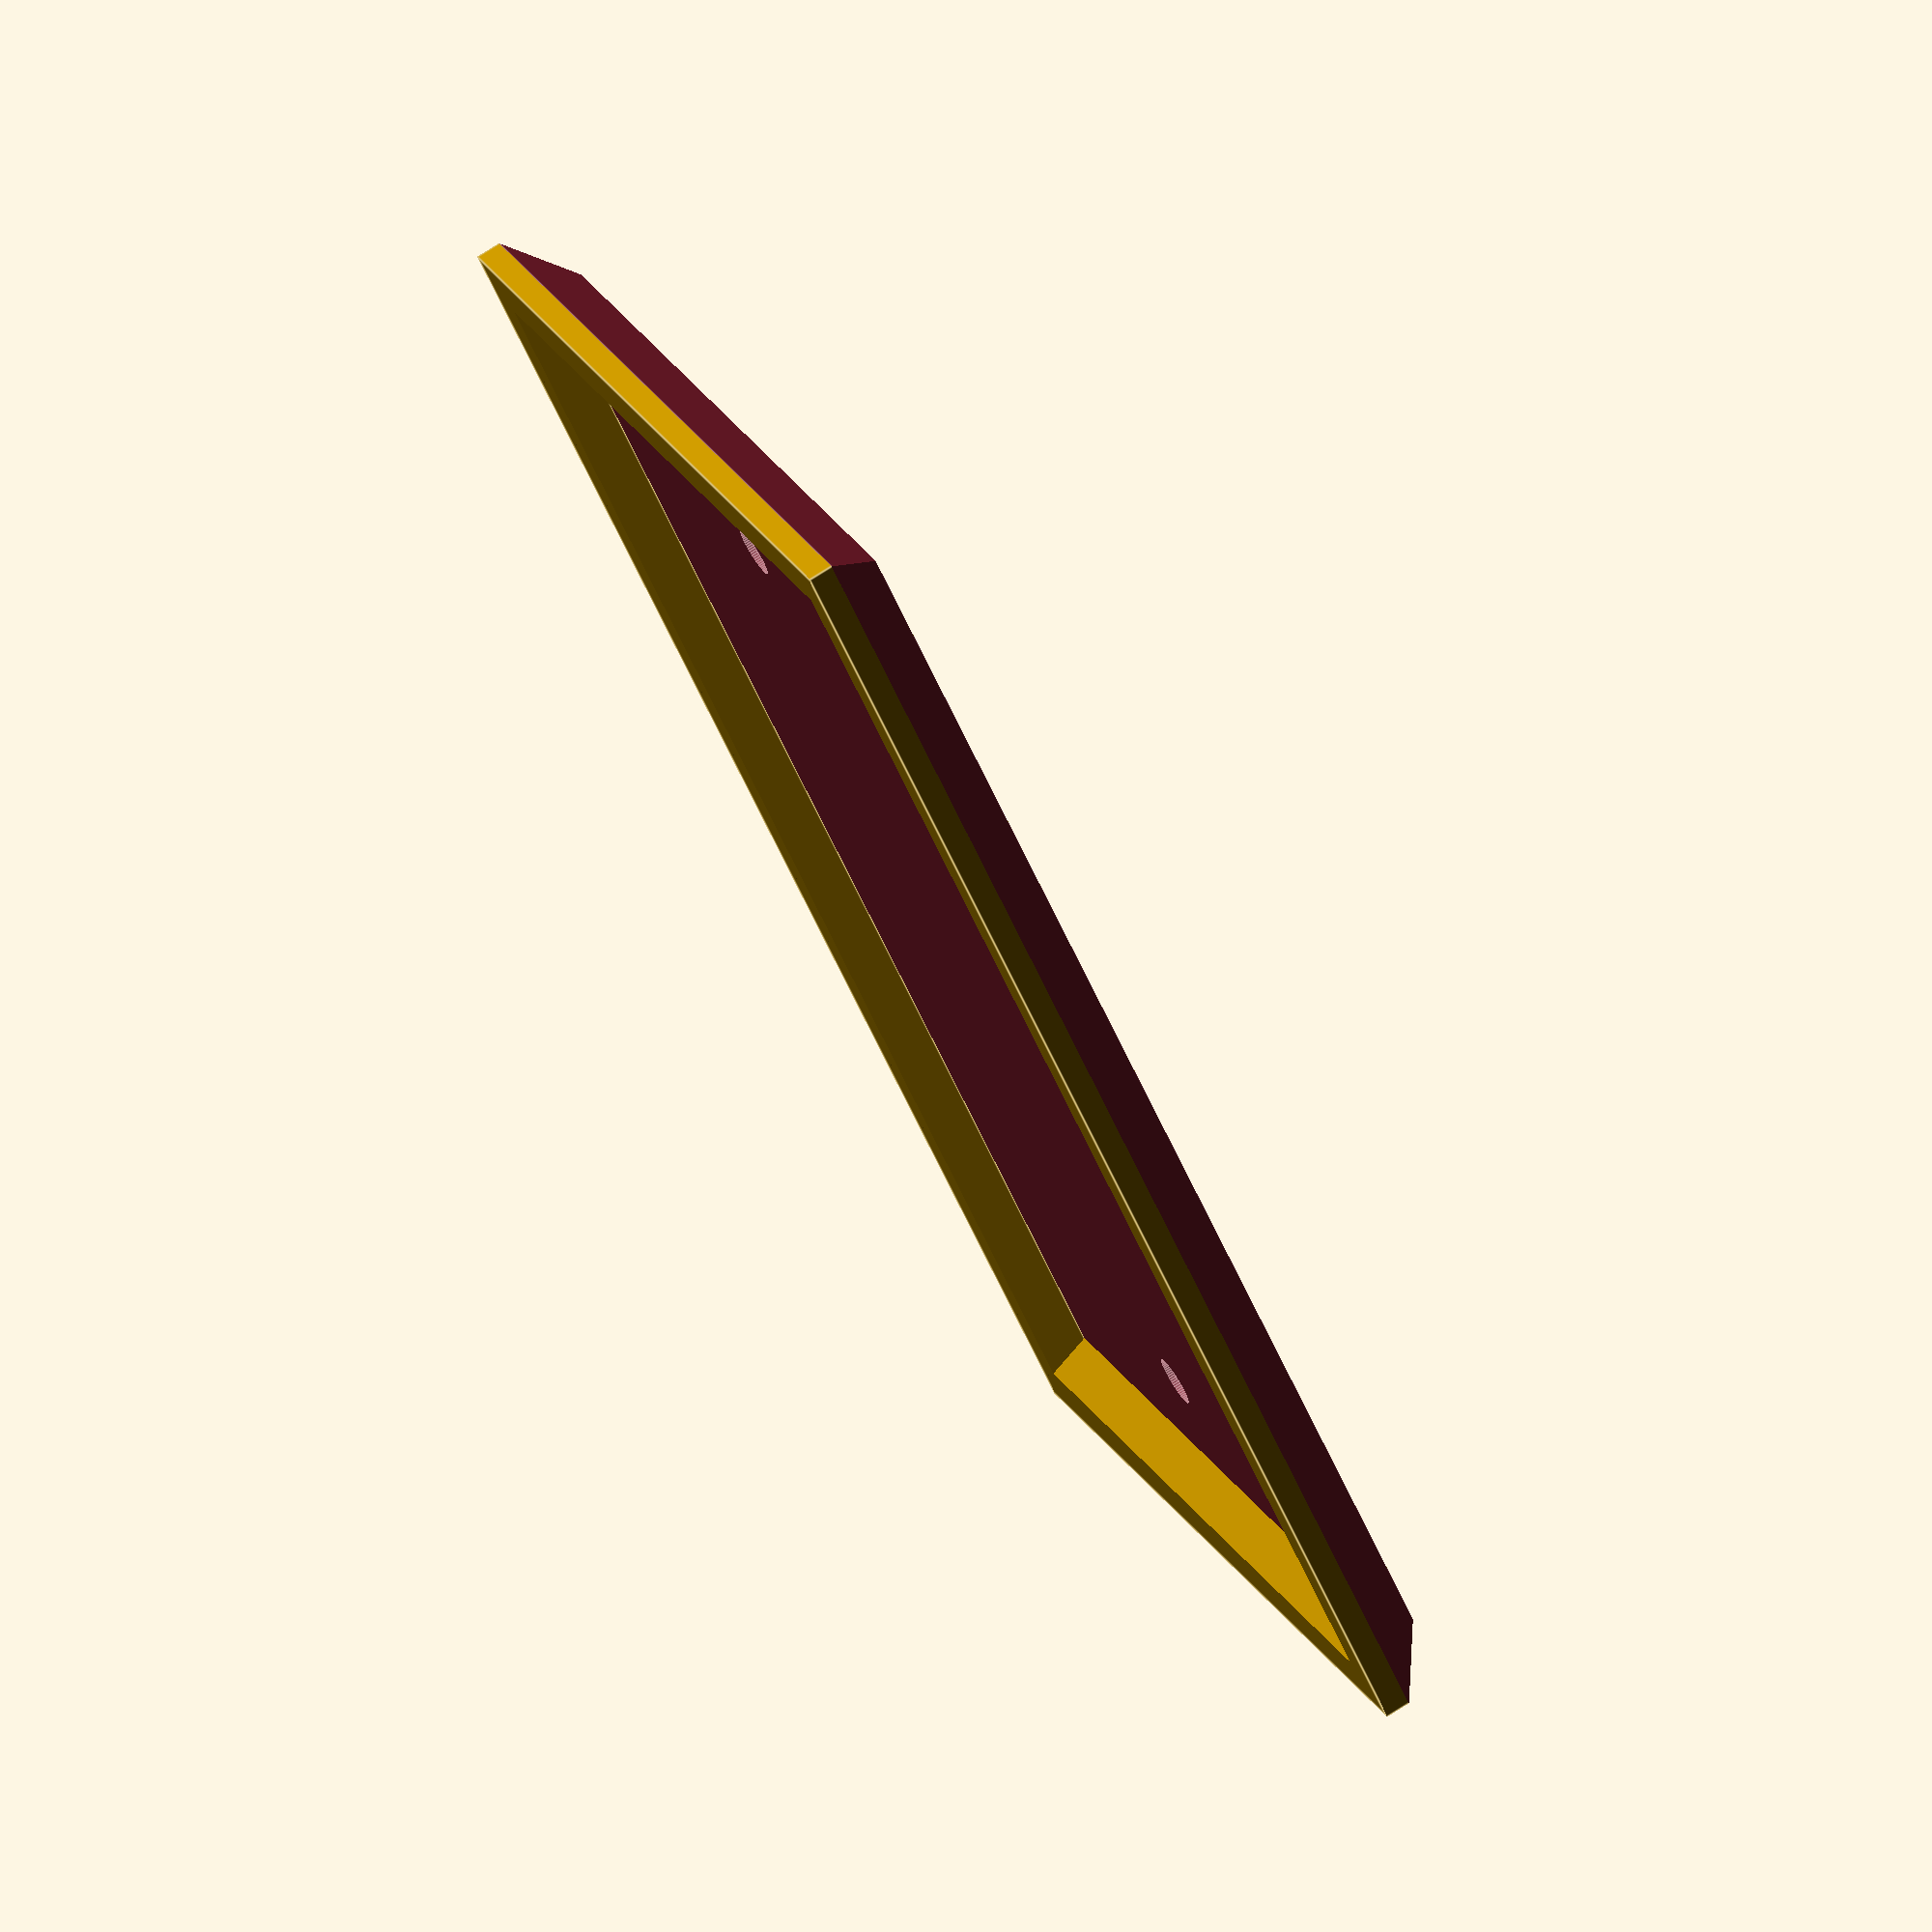
<openscad>
/*
	WALLY - Wall Plate Customizer
	created by TheNewHobbyist, 2013 (http://thenewhobbyist.com)
	modified by Mercury Thirteen (Mercury0x0d), 2022 (http://MercuryCoding.com)

	Most of the connectors used with this thing are panel mount connectors from www.DataPro.net I can't vouch for their quality but they did have easy to find dimensions for their products so I used them.

	Note: "None" and "Blank" should not be considered equal. if "None" is selected for one of the three holes on a plate, the other selected holes will be centered on that plate. If "Blank" is selected that plug location will remain blank but the other selected holes will NOT move into a centered position.



	Change Log:

	v1.7.1 - Mercury0x0d - 9/15/2022 - Developed in OpenSCAD 2021.01
	Fixed:
		- Eliminated "gang based" X axis positioning. Turns out, if you use negative numbers to signify a special positioning mode, you can no longer use negative numbers when you actually need negative numbers. Funny thing, that.


	v1.7 - Mercury0x0d - 8/24/2022 - Developed in OpenSCAD 2021.01
	Added:
		- Completely rewrote the jack layout engine:
			- Mixed Plate layouts can now handle up to three rows of jacks
			- Pitch between rows of jacks is now selectable on a per-gang basis
		- Created jack "A/V - Banana Plug"  based on jack "A/V - Banana Plug With Border"
		- Height values to the Plate Size dropdown menu
		- Improvements from "ReModded_WALLY_Plate_Customizer" (https://www.thingiverse.com/thing:4493144) by RobBotic:
			- Imported modules for creating keystone jacks / solids resulting in a better fit and an improved code footprint
			- Imported jack "A/V - Banana Plug With Border"
		- New Full Plate types from "Customizable Switch or Outlet Wall Plate" (https://www.thingiverse.com/thing:3840723) by pete2585:
			- Power - Outlet - Despard Single
			- Power - Outlet - Despard Double
			- Power - Outlet - Despard Triple
			- Lighting - Pushbutton Pair
			- Lighting - Rotary Dimmer / Fan Control

	Changed:
		- Modularized duplex outlet hole creation to further improve code footprint
		- Removed version number from header comment since the Change Log here effectively communicates that information now.
		- Separated menu items out to individual menus according to whether they are a "Full Plate" or "Mixed Plate" option.
		- Split creation of solids out from PlateDoHoles() and into PlateDoSolids() to allow for more efficient code
		- Label handling is no longer tied to each individual jack; you can now place as many Labels as you like, anywhere on the plate, each with its own settings for font, size, angle and cut depth!
		- Variable names have been altered for greater code readability.

	Fixed:
		- All cubes comprising SolidKeystone now render correctly (one was missing previously)
		- Cylinder Quality now defaults to 64 (half) instead of 128 (maximum)
		- Labels are now the last step of plate creation to ensure that solids do not interfere with the text cutouts
		- Trimmed some unused variables


	v1.6 - Mercury0x0d - 8/17/2022
	- Added an adjustable value for cylinder quality
	- Added an adjustable value for Label size
	- Adjusted location of bottom text labels to fix a bug where Label spacing did not match across top and bottom positions
	- Adjusted Z-height of main cube used in building keystone solids to fix a bug where text labels on upper keystone jacks would be obscured by the solid protruding through the text cutout
	- Grouped options into tabs for greater ease of use
	- Removed dualsidetoggle reference as it appears nowhere else in the code and is functionally the same as a duplex outlet
	- Sorted cutout names in Customizer lists to make more logical sense and make for easier navigation


	v1.5 - Mercury0x0d - 8/16/2022
	- Added Neutrik Cutouts (https://www.datapro.net/drawings/cutouts/neutrik_cutout.pdf) per HacksolotFilms's suggestion


	v1.4 - Mercury0x0d - 8/13/2022 - The "I've never used OpenSCAD in my life until yesterday" edition! :D
	- Added Keystone Jack - Dual to allow a pair of keystone jacks side-by-side.
	- Fixed a bug where the first plate spot did not build unless one of the "full plate" options are used
	- Fixed: "Liberation Mono:Bol" -> "Liberation Mono:Bold"
	- Improved layout of code... to me, at least. :)


	v1.3 - TheNewHobbyist
	ADDED: 3 new sizes for plate export: Standard, Junior-Jumbo, and Jumbo.


	v1.2 - TheNewHobbyist
	ADDED: Long Toggle Switch for laird


	v1.1 - TheNewHobbyist
	UPDATED: Screw hole locations for designer and toggle plate types.
	UPDATED: Hole size for designer plate type.
	UPDATED: Outlet hole spacing

*/

  //////////////////////////
 // Customizer Settings: //
//////////////////////////

/* [Plate Specifications] */
// How many gangs will this plate have?
Plate_Width = 1;								// [1:5]

// Overall plate size
Plate_Size = 0;									// [0:Standard - 4.5 inch / 114.3 mm height, 1:Junior-Jumbo - 4.875 inch / 123.825 mm height, 2:Jumbo - 5.25 inch / 133.35 mm height]

// Set smoothness of curves and holes.
Cylinder_Quality = 64;							// [16:128]





/* [Gang 1 Settings] */
// Full plate selection; overrides any other selections for this gang
Gang_1_Full_Plate = "none";						// ["none": None, "button": Lighting - Pushbutton Pair, "rocker": Lighting - Rocker / Paddle / Leviton 'Decora', "rotary": Lighting - Rotary Dimmer / Fan Control, "toggle": Lighting - Toggle Switch, "long_toggle": Lighting - Toggle Switch - Long, "NEMA-L5-30P": Power - NEMA L5-30P, "outletDespardSingle": Power - Outlet - Despard Single, "outletDespardDouble": Power - Outlet - Despard Double, "outletDespardTriple": Power - Outlet - Despard Triple, "outletDuplex": Power - Outlet - Duplex]

// Fine-tune row padding
Gang_1_Row_Pitch_Adjust = 0;					// [-4:16]

// Row 1 type (if not using a Full Plate option)
Gang_1_Row_1 = "none";							// ["none": None, "blank": Blank Port, "bananaJackSet": A/V - Banana Jack Set, "bananaJackSetWithBorder": A/V - Banana Jack Set With Border, "displayport": A/V - Displayport, "dvi": A/V - DVI-I Port, "hdmi": A/V - HDMI Port, "neutrik": A/V - Neutrik Cutout, "svideo": A/V - S-Video Port, "stereo": A/V - Stereo Headphone Jack, "vga": A/V - VGA Port, "cat5e": Data - Cat 5e / Cat 6 Port, "db09": Data - DB-09 Port, "f-type": Data - F-Type/Coaxial Port, "firewire": Data - Firewire IEEE 1394 Port, "keystone1": Data - Keystone Jack, "keystone2": Data - Keystone Jack - Dual, "ps2": Data - PS2 Port, "usb-a": Data - USB-A Port, "usb-b": Data - USB-B Port]

// Row 2 type (if not using a Full Plate option)
Gang_1_Row_2 = "none";							// ["none": None, "blank": Blank Port, "bananaJackSet": A/V - Banana Jack Set, "bananaJackSetWithBorder": A/V - Banana Jack Set With Border, "displayport": A/V - Displayport, "dvi": A/V - DVI-I Port, "hdmi": A/V - HDMI Port, "neutrik": A/V - Neutrik Cutout, "svideo": A/V - S-Video Port, "stereo": A/V - Stereo Headphone Jack, "vga": A/V - VGA Port, "cat5e": Data - Cat 5e / Cat 6 Port, "db09": Data - DB-09 Port, "f-type": Data - F-Type/Coaxial Port, "firewire": Data - Firewire IEEE 1394 Port, "keystone1": Data - Keystone Jack, "keystone2": Data - Keystone Jack - Dual, "ps2": Data - PS2 Port, "usb-a": Data - USB-A Port, "usb-b": Data - USB-B Port]

// Row 3 type (if not using a Full Plate option)
Gang_1_Row_3 = "none";							// ["none": None, "blank": Blank Port, "bananaJackSet": A/V - Banana Jack Set, "bananaJackSetWithBorder": A/V - Banana Jack Set With Border, "displayport": A/V - Displayport, "dvi": A/V - DVI-I Port, "hdmi": A/V - HDMI Port, "neutrik": A/V - Neutrik Cutout, "svideo": A/V - S-Video Port, "stereo": A/V - Stereo Headphone Jack, "vga": A/V - VGA Port, "cat5e": Data - Cat 5e / Cat 6 Port, "db09": Data - DB-09 Port, "f-type": Data - F-Type/Coaxial Port, "firewire": Data - Firewire IEEE 1394 Port, "keystone1": Data - Keystone Jack, "keystone2": Data - Keystone Jack - Dual, "ps2": Data - PS2 Port, "usb-a": Data - USB-A Port, "usb-b": Data - USB-B Port]





/* [Gang 2 Settings] */
Gang_2_Full_Plate = "none";						// ["none": None, "button": Lighting - Pushbutton Pair, "rocker": Lighting - Rocker / Paddle / Leviton 'Decora', "rotary": Lighting - Rotary Dimmer / Fan Control, "toggle": Lighting - Toggle Switch, "long_toggle": Lighting - Toggle Switch - Long, "NEMA-L5-30P": Power - NEMA L5-30P, "outletDespardSingle": Power - Outlet - Despard Single, "outletDespardDouble": Power - Outlet - Despard Double, "outletDespardTriple": Power - Outlet - Despard Triple, "outletDuplex": Power - Outlet - Duplex]

// Fine-tune row padding
Gang_2_Row_Pitch_Adjust = 0;					// [-4:16]

// Row 1 type (if not using a Full Plate option)
Gang_2_Row_1 = "none";							// ["none": None, "blank": Blank Port, "bananaJackSet": A/V - Banana Jack Set, "bananaJackSetWithBorder": A/V - Banana Jack Set With Border, "displayport": A/V - Displayport, "dvi": A/V - DVI-I Port, "hdmi": A/V - HDMI Port, "neutrik": A/V - Neutrik Cutout, "svideo": A/V - S-Video Port, "stereo": A/V - Stereo Headphone Jack, "vga": A/V - VGA Port, "cat5e": Data - Cat 5e / Cat 6 Port, "db09": Data - DB-09 Port, "f-type": Data - F-Type/Coaxial Port, "firewire": Data - Firewire IEEE 1394 Port, "keystone1": Data - Keystone Jack, "keystone2": Data - Keystone Jack - Dual, "ps2": Data - PS2 Port, "usb-a": Data - USB-A Port, "usb-b": Data - USB-B Port]

// Row 2 type (if not using a Full Plate option)
Gang_2_Row_2 = "none";							// ["none": None, "blank": Blank Port, "bananaJackSet": A/V - Banana Jack Set, "bananaJackSetWithBorder": A/V - Banana Jack Set With Border, "displayport": A/V - Displayport, "dvi": A/V - DVI-I Port, "hdmi": A/V - HDMI Port, "neutrik": A/V - Neutrik Cutout, "svideo": A/V - S-Video Port, "stereo": A/V - Stereo Headphone Jack, "vga": A/V - VGA Port, "cat5e": Data - Cat 5e / Cat 6 Port, "db09": Data - DB-09 Port, "f-type": Data - F-Type/Coaxial Port, "firewire": Data - Firewire IEEE 1394 Port, "keystone1": Data - Keystone Jack, "keystone2": Data - Keystone Jack - Dual, "ps2": Data - PS2 Port, "usb-a": Data - USB-A Port, "usb-b": Data - USB-B Port]

// Row 3 type (if not using a Full Plate option)
Gang_2_Row_3 = "none";							// ["none": None, "blank": Blank Port, "bananaJackSet": A/V - Banana Jack Set, "bananaJackSetWithBorder": A/V - Banana Jack Set With Border, "displayport": A/V - Displayport, "dvi": A/V - DVI-I Port, "hdmi": A/V - HDMI Port, "neutrik": A/V - Neutrik Cutout, "svideo": A/V - S-Video Port, "stereo": A/V - Stereo Headphone Jack, "vga": A/V - VGA Port, "cat5e": Data - Cat 5e / Cat 6 Port, "db09": Data - DB-09 Port, "f-type": Data - F-Type/Coaxial Port, "firewire": Data - Firewire IEEE 1394 Port, "keystone1": Data - Keystone Jack, "keystone2": Data - Keystone Jack - Dual, "ps2": Data - PS2 Port, "usb-a": Data - USB-A Port, "usb-b": Data - USB-B Port]





/* [Gang 3 Settings] */
Gang_3_Full_Plate = "none";						// ["none": None, "button": Lighting - Pushbutton Pair, "rocker": Lighting - Rocker / Paddle / Leviton 'Decora', "rotary": Lighting - Rotary Dimmer / Fan Control, "toggle": Lighting - Toggle Switch, "long_toggle": Lighting - Toggle Switch - Long, "NEMA-L5-30P": Power - NEMA L5-30P, "outletDespardSingle": Power - Outlet - Despard Single, "outletDespardDouble": Power - Outlet - Despard Double, "outletDespardTriple": Power - Outlet - Despard Triple, "outletDuplex": Power - Outlet - Duplex]

// Fine-tune row padding
Gang_3_Row_Pitch_Adjust = 0;					// [-4:16]

// Row 1 type (if not using a Full Plate option)
Gang_3_Row_1 = "none";							// ["none": None, "blank": Blank Port, "bananaJackSet": A/V - Banana Jack Set, "bananaJackSetWithBorder": A/V - Banana Jack Set With Border, "displayport": A/V - Displayport, "dvi": A/V - DVI-I Port, "hdmi": A/V - HDMI Port, "neutrik": A/V - Neutrik Cutout, "svideo": A/V - S-Video Port, "stereo": A/V - Stereo Headphone Jack, "vga": A/V - VGA Port, "cat5e": Data - Cat 5e / Cat 6 Port, "db09": Data - DB-09 Port, "f-type": Data - F-Type/Coaxial Port, "firewire": Data - Firewire IEEE 1394 Port, "keystone1": Data - Keystone Jack, "keystone2": Data - Keystone Jack - Dual, "ps2": Data - PS2 Port, "usb-a": Data - USB-A Port, "usb-b": Data - USB-B Port]

// Row 2 type (if not using a Full Plate option)
Gang_3_Row_2 = "none";							// ["none": None, "blank": Blank Port, "bananaJackSet": A/V - Banana Jack Set, "bananaJackSetWithBorder": A/V - Banana Jack Set With Border, "displayport": A/V - Displayport, "dvi": A/V - DVI-I Port, "hdmi": A/V - HDMI Port, "neutrik": A/V - Neutrik Cutout, "svideo": A/V - S-Video Port, "stereo": A/V - Stereo Headphone Jack, "vga": A/V - VGA Port, "cat5e": Data - Cat 5e / Cat 6 Port, "db09": Data - DB-09 Port, "f-type": Data - F-Type/Coaxial Port, "firewire": Data - Firewire IEEE 1394 Port, "keystone1": Data - Keystone Jack, "keystone2": Data - Keystone Jack - Dual, "ps2": Data - PS2 Port, "usb-a": Data - USB-A Port, "usb-b": Data - USB-B Port]

// Row 3 type (if not using a Full Plate option)
Gang_3_Row_3 = "none";							// ["none": None, "blank": Blank Port, "bananaJackSet": A/V - Banana Jack Set, "bananaJackSetWithBorder": A/V - Banana Jack Set With Border, "displayport": A/V - Displayport, "dvi": A/V - DVI-I Port, "hdmi": A/V - HDMI Port, "neutrik": A/V - Neutrik Cutout, "svideo": A/V - S-Video Port, "stereo": A/V - Stereo Headphone Jack, "vga": A/V - VGA Port, "cat5e": Data - Cat 5e / Cat 6 Port, "db09": Data - DB-09 Port, "f-type": Data - F-Type/Coaxial Port, "firewire": Data - Firewire IEEE 1394 Port, "keystone1": Data - Keystone Jack, "keystone2": Data - Keystone Jack - Dual, "ps2": Data - PS2 Port, "usb-a": Data - USB-A Port, "usb-b": Data - USB-B Port]





/* [Gang 4 Settings] */
Gang_4_Full_Plate = "none";						// ["none": None, "button": Lighting - Pushbutton Pair, "rocker": Lighting - Rocker / Paddle / Leviton 'Decora', "rotary": Lighting - Rotary Dimmer / Fan Control, "toggle": Lighting - Toggle Switch, "long_toggle": Lighting - Toggle Switch - Long, "NEMA-L5-30P": Power - NEMA L5-30P, "outletDespardSingle": Power - Outlet - Despard Single, "outletDespardDouble": Power - Outlet - Despard Double, "outletDespardTriple": Power - Outlet - Despard Triple, "outletDuplex": Power - Outlet - Duplex]

// Fine-tune row padding
Gang_4_Row_Pitch_Adjust = 0;					// [-4:16]

// Row 1 type (if not using a Full Plate option)
Gang_4_Row_1 = "none";							// ["none": None, "blank": Blank Port, "bananaJackSet": A/V - Banana Jack Set, "bananaJackSetWithBorder": A/V - Banana Jack Set With Border, "displayport": A/V - Displayport, "dvi": A/V - DVI-I Port, "hdmi": A/V - HDMI Port, "neutrik": A/V - Neutrik Cutout, "svideo": A/V - S-Video Port, "stereo": A/V - Stereo Headphone Jack, "vga": A/V - VGA Port, "cat5e": Data - Cat 5e / Cat 6 Port, "db09": Data - DB-09 Port, "f-type": Data - F-Type/Coaxial Port, "firewire": Data - Firewire IEEE 1394 Port, "keystone1": Data - Keystone Jack, "keystone2": Data - Keystone Jack - Dual, "ps2": Data - PS2 Port, "usb-a": Data - USB-A Port, "usb-b": Data - USB-B Port]

// Row 2 type (if not using a Full Plate option)
Gang_4_Row_2 = "none";							// ["none": None, "blank": Blank Port, "bananaJackSet": A/V - Banana Jack Set, "bananaJackSetWithBorder": A/V - Banana Jack Set With Border, "displayport": A/V - Displayport, "dvi": A/V - DVI-I Port, "hdmi": A/V - HDMI Port, "neutrik": A/V - Neutrik Cutout, "svideo": A/V - S-Video Port, "stereo": A/V - Stereo Headphone Jack, "vga": A/V - VGA Port, "cat5e": Data - Cat 5e / Cat 6 Port, "db09": Data - DB-09 Port, "f-type": Data - F-Type/Coaxial Port, "firewire": Data - Firewire IEEE 1394 Port, "keystone1": Data - Keystone Jack, "keystone2": Data - Keystone Jack - Dual, "ps2": Data - PS2 Port, "usb-a": Data - USB-A Port, "usb-b": Data - USB-B Port]

// Row 3 type (if not using a Full Plate option)
Gang_4_Row_3 = "none";							// ["none": None, "blank": Blank Port, "bananaJackSet": A/V - Banana Jack Set, "bananaJackSetWithBorder": A/V - Banana Jack Set With Border, "displayport": A/V - Displayport, "dvi": A/V - DVI-I Port, "hdmi": A/V - HDMI Port, "neutrik": A/V - Neutrik Cutout, "svideo": A/V - S-Video Port, "stereo": A/V - Stereo Headphone Jack, "vga": A/V - VGA Port, "cat5e": Data - Cat 5e / Cat 6 Port, "db09": Data - DB-09 Port, "f-type": Data - F-Type/Coaxial Port, "firewire": Data - Firewire IEEE 1394 Port, "keystone1": Data - Keystone Jack, "keystone2": Data - Keystone Jack - Dual, "ps2": Data - PS2 Port, "usb-a": Data - USB-A Port, "usb-b": Data - USB-B Port]





/* [Gang 5 Settings] */
Gang_5_Full_Plate = "none";						// ["none": None, "button": Lighting - Pushbutton Pair, "rocker": Lighting - Rocker / Paddle / Leviton 'Decora', "rotary": Lighting - Rotary Dimmer / Fan Control, "toggle": Lighting - Toggle Switch, "long_toggle": Lighting - Toggle Switch - Long, "NEMA-L5-30P": Power - NEMA L5-30P, "outletDespardSingle": Power - Outlet - Despard Single, "outletDespardDouble": Power - Outlet - Despard Double, "outletDespardTriple": Power - Outlet - Despard Triple, "outletDuplex": Power - Outlet - Duplex]

// Fine-tune row padding
Gang_5_Row_Pitch_Adjust = 0;					// [-4:16]

// Row 1 type (if not using a Full Plate option)
Gang_5_Row_1 = "none";							// ["none": None, "blank": Blank Port, "bananaJackSet": A/V - Banana Jack Set, "bananaJackSetWithBorder": A/V - Banana Jack Set With Border, "displayport": A/V - Displayport, "dvi": A/V - DVI-I Port, "hdmi": A/V - HDMI Port, "neutrik": A/V - Neutrik Cutout, "svideo": A/V - S-Video Port, "stereo": A/V - Stereo Headphone Jack, "vga": A/V - VGA Port, "cat5e": Data - Cat 5e / Cat 6 Port, "db09": Data - DB-09 Port, "f-type": Data - F-Type/Coaxial Port, "firewire": Data - Firewire IEEE 1394 Port, "keystone1": Data - Keystone Jack, "keystone2": Data - Keystone Jack - Dual, "ps2": Data - PS2 Port, "usb-a": Data - USB-A Port, "usb-b": Data - USB-B Port]

// Row 2 type (if not using a Full Plate option)
Gang_5_Row_2 = "none";							// ["none": None, "blank": Blank Port, "bananaJackSet": A/V - Banana Jack Set, "bananaJackSetWithBorder": A/V - Banana Jack Set With Border, "displayport": A/V - Displayport, "dvi": A/V - DVI-I Port, "hdmi": A/V - HDMI Port, "neutrik": A/V - Neutrik Cutout, "svideo": A/V - S-Video Port, "stereo": A/V - Stereo Headphone Jack, "vga": A/V - VGA Port, "cat5e": Data - Cat 5e / Cat 6 Port, "db09": Data - DB-09 Port, "f-type": Data - F-Type/Coaxial Port, "firewire": Data - Firewire IEEE 1394 Port, "keystone1": Data - Keystone Jack, "keystone2": Data - Keystone Jack - Dual, "ps2": Data - PS2 Port, "usb-a": Data - USB-A Port, "usb-b": Data - USB-B Port]

// Row 3 type (if not using a Full Plate option)
Gang_5_Row_3 = "none";							// ["none": None, "blank": Blank Port, "bananaJackSet": A/V - Banana Jack Set, "bananaJackSetWithBorder": A/V - Banana Jack Set With Border, "displayport": A/V - Displayport, "dvi": A/V - DVI-I Port, "hdmi": A/V - HDMI Port, "neutrik": A/V - Neutrik Cutout, "svideo": A/V - S-Video Port, "stereo": A/V - Stereo Headphone Jack, "vga": A/V - VGA Port, "cat5e": Data - Cat 5e / Cat 6 Port, "db09": Data - DB-09 Port, "f-type": Data - F-Type/Coaxial Port, "firewire": Data - Firewire IEEE 1394 Port, "keystone1": Data - Keystone Jack, "keystone2": Data - Keystone Jack - Dual, "ps2": Data - PS2 Port, "usb-a": Data - USB-A Port, "usb-b": Data - USB-B Port]





/* [Label Settings] */
Label_Text		= ["", "", "", "", ""];
Label_Font		= ["Liberation Mono", "Liberation Mono", "Liberation Mono", "Liberation Mono", "Liberation Mono"];
Label_Size		= [4, 4, 4, 4, 4];
Label_X			= [-1, -2, -3, -4, -5];
Label_Y			= [0, 0, 0, 0, 0];
Label_Cut_Depth	= [2, 2, 2, 2, 2];
Label_Angle		= [0, 0, 0, 0, 0];












/* [Hidden] */
// Define some gGlobals
rowPitchList = [Gang_1_Row_Pitch_Adjust, Gang_2_Row_Pitch_Adjust, Gang_3_Row_Pitch_Adjust, Gang_4_Row_Pitch_Adjust, Gang_5_Row_Pitch_Adjust];

l_offset = [34.925, 39.6875, 44.45];
r_offset = [34.925, 39.6875, 44.45];
spacer = [0, 0, 46.0375, 92.075, 138.1125, 184.15];
solid_Plate_Width = l_offset[Plate_Size] + spacer[Plate_Width] + r_offset[Plate_Size];

height_sizes = [114.3, 123.825, 133.35];

kEdgeWidth = solid_Plate_Width + 10; // Bevel setting for top and bottom
kRightBevel = solid_Plate_Width - 4; // Bevel for right side (scales)

kSwitchOffset = 46.0375; // Offset all additional holes
kThinnerOffset = [0, 0.92, 0.95, 0.96, 0.97, 0.973]; // Manual fix for right side wackiness

kMiddleLine = height_sizes[Plate_Size] / 2;

// "gPlates" is a global list of all the "Full Plate" options which are selected
gPlates = [Gang_1_Full_Plate, Gang_2_Full_Plate, Gang_3_Full_Plate, Gang_4_Full_Plate, Gang_5_Full_Plate];

// create a list of all the "Mixed Plate" options which are not "none"
gPlateRows =
[
	[for (a = [Gang_1_Row_1, Gang_1_Row_2, Gang_1_Row_3]) if (a != "none") a],
	[for (a = [Gang_2_Row_1, Gang_2_Row_2, Gang_2_Row_3]) if (a != "none") a],
	[for (a = [Gang_3_Row_1, Gang_3_Row_2, Gang_3_Row_3]) if (a != "none") a],
	[for (a = [Gang_4_Row_1, Gang_4_Row_2, Gang_4_Row_3]) if (a != "none") a],
	[for (a = [Gang_5_Row_1, Gang_5_Row_2, Gang_5_Row_3]) if (a != "none") a]
];

// create a list of all the Label settings
gTextLabels = [Label_Text, Label_Font, Label_Size, Label_X, Label_Y, Label_Cut_Depth, Label_Angle];

// this helps plot jack locations for Mixed Plate options
gYOffsets =
[
	[kMiddleLine],
	[kMiddleLine - 14.25, kMiddleLine + 14.25],
	[kMiddleLine - 25, kMiddleLine, kMiddleLine + 25]
];





// Define us some kConstants

// Despard-related konstants
kDespardDiameter = 23.7664;
kDespardBoundRectHeight = 17.6196;

// Keystone-related konstants
kKeystoneClearance = 0.2;
kKeystoneHeight = 16.5 + kKeystoneClearance;
kKeystoneWidth = 15 + kKeystoneClearance;
kKeystoneColumnOffset = 11.5;

// Label-related konstants
kLabelText = 0;
kLabelFont = 1;
kLabelSize = 2;
kLabelX = 3;
kLabelY = 4;
kLabelCutDepth = 5;
kLabelAngle = 6;

// Pushbutton-related konstants
kPushbuttonDiameter = 13.081;
kPushbuttonOffset = 11.7094;





// BUILD! THAT! PLATE! YAYYYYYYYYYYY
// Rotate the plate so it sits face-up on the 3D printer's build plate.
// Monotonic Ironing is now a thing, and doing it this way means you can get some smoooooooth plate faces!
rotate([0, 0, -90])
{
	// put plate at 0, 0, 0 for easier printing
	translate([-kMiddleLine, -solid_Plate_Width / 2, -6])
	{
		difference()
		{
			// Although it does effectively nothing, this translate() is necessary to group the following difference() and union() into a single object prior to the Label cut being performed later. This is done to avoid issues with preview artifacts without having to resort to messing with the geometry using tiny epsilon values.
			translate([0,0,0])
			{
				difference()
				{
					PlateBaseCreate();
					translate([0, 0, -3]) PlateDoInner();

					for (plateIndex = [0:Plate_Width - 1])
					{
						PlateBuild(plateIndex);
						PlateDoScrews(plateIndex);
					}
				}

				union()
				{
					for (plateIndex = [0:Plate_Width - 1])
					{
						PlateDoSolids(plateIndex);
					}
				}
			}

			// This needs to be done last to make sure any added solids (e.g. with Keystone jacks) do not interfere with the label cut.
			// The label cut may affect the solids, but the other way around just looks plain bad.
			PlateDoLabels();
		}
	}
}





module HoleBananaJack(x, y)
{
	translate([y, x, 0]) cylinder(r = 4.7625, h = 10, center = true, $fn = Cylinder_Quality);
}





module HoleBananaJackSet()
{
	translate([0, 0, 3])
	{
		x = 9.5;
		y = -4.25;
		HoleBananaJack(-x, y);
		HoleBananaJack(x, y);
	}
}





module HoleBananaJackSetWithBorder()
{
	translate([0, 0, 3])
	{
		x = 9.5;
		y = -4.25;
		HoleBananaJack(-x, y);
		HoleBananaJack(x, y);

		// Create recessed box around everything
		translate([12.5, -kSwitchOffset / 2, 2])
		{
			rotate([0, 0, 90])
			{
				linear_extrude(2)
				{
					difference()
					{
						ShapeRoundRect(kSwitchOffset, 25, 0.75);
						translate([1, 1, 0]) ShapeRoundRect(kSwitchOffset - 2, 23, 0.75);
					}
				}
			}
		}
	}
}





module HoleDespard()
{
	intersection()
	{
		cylinder(h = 14, d = kDespardDiameter, $fn = Cylinder_Quality);
		cube([kDespardBoundRectHeight, 40, 14], center = true);
	}
}





module HoleKeystone(y_offset)
{
	translate([0, y_offset, 5])
	{
		cube([kKeystoneHeight, kKeystoneWidth, 10], center = true);
		translate([-5.5, 0, 0]) rotate([0, 45, 0]) cube([4, kKeystoneWidth, 10], center = true);
	}
}





module HoleOutlet()
{
	difference()
	{
		cylinder(r = 17.4625, h = 15, center = true, $fn = Cylinder_Quality);
		translate([-24.2875, -15, -2]) cube([10, 37, 15], center = false);
		translate([14.2875, -15, -2]) cube([10, 37, 15], center = false);
	}
}





module PlateBaseCreate()
{
	//Plate size and bevel
	difference()
	{
		cube([height_sizes[Plate_Size], solid_Plate_Width, 6]);
		translate([-4.3, -5, 6.2]) rotate([0, 45, 0]) cube([6, kEdgeWidth, 6]); //Top Bevel
		translate([height_sizes[Plate_Size] - 4.2, -5, 6.25]) rotate([0, 45, 0]) cube([6, kEdgeWidth, 6]); //Bottom Bevel
		translate([height_sizes[Plate_Size] + 10, -4.4, 6.1]) rotate([0, 45, 90]) cube([6, height_sizes[Plate_Size] + 20, 6]); //Left Bevel (doesn't change)
		translate([height_sizes[Plate_Size] + 10, kRightBevel, 6]) rotate([0, 45, 90]) cube([6, height_sizes[Plate_Size] + 10, 6]); //Right Bevel (scales right)
	}
}





module PlateBuild(plateIndex)
{
	// handle all "full plate" options first
	x = l_offset[Plate_Size] + kSwitchOffset * plateIndex;
	rowPitch = rowPitchList[plateIndex];

	if (gPlates[plateIndex] != "none")
	{
		// do the hole cutouts
		translate([0, l_offset[Plate_Size] + kSwitchOffset * plateIndex, 0]) PlateDoHoles(gPlates[plateIndex]);
	} else {
		// If we get here, we're not doing "Full Plate" mode, so we build the plate from the individual row selections
		selections = len(gPlateRows[plateIndex]);

		if (selections)
		{
			// do the layout for this gang
			for (row = [0:selections - 1])
			{
				y = gYOffsets[selections - 1][row];
				rowItem = gPlateRows[plateIndex][row];

				if (gYOffsets[selections - 1][row] != kMiddleLine)
				{
					// we're not on the center row
					if (row == 0)
					{
						// we're on the top row, so we subtract the pitch padding value
						translate([y - rowPitch, x, 0]) PlateDoHoles(rowItem);
					} else {
						// we're on the bottom row, so we add the pitch padding value
						translate([y + rowPitch, x, 0]) PlateDoHoles(rowItem);
					}
				} else {
					// we're on the center row, so we leave it as-is
					translate([y, x, 0]) PlateDoHoles(rowItem);
				}
			}
		}
	}
}





module PlateDoHoles(hole_type)
{
	// Hole Cutout definitions
	if (hole_type == "blank") {}

	if (hole_type == "NEMA-L5-30P")
	{
		translate([kMiddleLine, 0, 0]) cylinder(d = 35.5, h = 500, center = true, $fn = Cylinder_Quality);
	}

	if (hole_type == "toggle")
	{
		translate([kMiddleLine, 0, 0]) cube([23.8125, 10.3188, 15], center = true);
	}

	if (hole_type == "long_toggle")
	{
		translate([kMiddleLine, 0, 0]) cube([43.6563, 11.9063, 15], center = true);
	}

	if (hole_type == "rocker")
	{
		translate([kMiddleLine, 0, 0]) cube([67.1, 33.3, 15], center = true);
	}

	if (hole_type == "button")
	{
		translate([kMiddleLine - kPushbuttonOffset, 0, 0]) cylinder(h = 7, d = kPushbuttonDiameter, $fn = Cylinder_Quality);
		translate([kMiddleLine + kPushbuttonOffset, 0, 0]) cylinder(h = 7, d = kPushbuttonDiameter, $fn = Cylinder_Quality);
	}

	if (hole_type == "rotary")
	{
		translate([kMiddleLine, 0, 0]) cylinder(r = 5, h = 7, $fn = Cylinder_Quality);
	}

	if (hole_type == "outletDuplex")
	{
		translate([kMiddleLine + 19.3915, 0, 0]) HoleOutlet();	// upper hole
		translate([kMiddleLine - 19.3915, 0, 0]) HoleOutlet();	// lower hole
	}

	if (hole_type == "outletDespardSingle")
	{
		translate([kMiddleLine, 0, 0]) HoleDespard();
	}

	if (hole_type == "outletDespardDouble")
	{
		translate([kMiddleLine - 23.8, 0, 0]) HoleDespard();
		translate([kMiddleLine + 23.8, 0, 0]) HoleDespard();
	}

	if (hole_type == "outletDespardTriple")
	{
		translate([kMiddleLine - 23.8, 0, 0]) HoleDespard();
		translate([kMiddleLine, 0, 0]) HoleDespard();
		translate([kMiddleLine + 23.8, 0, 0]) HoleDespard();
	}

	if (hole_type == "bananaJackSet")
	{
		HoleBananaJackSet();
	}

	if (hole_type == "bananaJackSetWithBorder")
	{
		HoleBananaJackSetWithBorder();
	}

	if (hole_type == "vga" || hole_type == "db09")
	{
		// VGA Fits http://www.datapro.net/products/vga-dual-panel-mount-f-f-cable.html
		// DB09 Fits http://www.datapro.net/products/db9-serial-panel-mount-male-extension.html
		translate([0, -12.5, 3]) cylinder(r = 1.75, h = 10, center = true, $fn = Cylinder_Quality);
		translate([0, 12.5, 3]) cylinder(r = 1.75, h = 10, center = true, $fn = Cylinder_Quality);
		difference()
		{
			cube([10, 19, 13], center = true);
			translate([-5, -9.2, 1]) rotate([0, 0, -35.6]) cube([4.4, 2.4, 15], center = true);
			translate([.9, -11.2, 0]) rotate([0, 0, 9.6]) cube([10, 4.8, 15], center = true);
			translate([4.6, -8.5, 0]) rotate([0, 0, 37.2]) cube([4.4, 2.4, 15], center = true);
			translate([-5, 9.2, 1]) rotate([0, 0, 35.6]) cube([4.4, 2.4, 15], center = true);
			translate([0.9, 11.2, 0]) rotate([0, 0, -9.6]) cube([10, 4.8, 15], center = true);
			translate([4.6, 8.5, 0]) rotate([0, 0, -37.2]) cube([4.4, 2.4, 15], center = true);
		}
	}

	if (hole_type == "hdmi")
	{
		// Fits http://www.datapro.net/products/hdmi-panel-mount-extension-cable.html
		translate([0, -13, 3]) cylinder(r = 1.75, h = 10, center = true, $fn = Cylinder_Quality);
		translate([0, 13, 3]) cylinder(r = 1.75, h = 10, center = true, $fn = Cylinder_Quality);
		translate([0, 0, 3]) cube([6, 16, 10], center = true);
	}

	if (hole_type == "dvi")
	{
		// Fits http://www.datapro.net/products/dvi-i-panel-mount-extension-cable.html
		translate([0, -16, 3]) cylinder(r = 1.75, h = 10, center = true, $fn = Cylinder_Quality);
		translate([0, 16, 3]) cylinder(r = 1.75, h = 10, center = true, $fn = Cylinder_Quality);
		translate([0, 0, 3]) cube([10, 26, 10], center = true);
	}

	if (hole_type == "displayport")
	{
		// Fits http://www.datapro.net/products/dvi-i-panel-mount-extension-cable.html
		translate([0, -13.5, 3]) cylinder(r = 1.75, h = 10, center = true, $fn = Cylinder_Quality);
		translate([0, 13.5, 3]) cylinder(r = 1.75, h = 10, center = true, $fn = Cylinder_Quality);
		difference()
		{
			translate([0, 0, 3]) cube([7, 19, 10], center = true);
			translate([2.47, -9.37, 3]) rotate([0, 0, -54.6]) cube([3, 5, 14], center = true);
		}
	}

	if (hole_type == "usb-a")
	{
		// Fits http://www.datapro.net/products/usb-panel-mount-type-a-cable.html
		translate([0, -15, 3]) cylinder(r = 1.75, h = 10, center = true, $fn = Cylinder_Quality);
		translate([0, 15, 3]) cylinder(r = 1.75, h = 10, center = true, $fn = Cylinder_Quality);
		translate([0, 0, 3]) cube([8, 16, 10], center = true);
	}

	if (hole_type == "usb-b")
	{
		// Fits http://www.datapro.net/products/usb-panel-mount-type-b-cable.html
		translate([0, -13, 3]) cylinder(r = 1.75, h = 10, center = true, $fn = Cylinder_Quality);
		translate([0, 13, 3]) cylinder(r = 1.75, h = 10, center = true, $fn = Cylinder_Quality);
		translate([0, 0, 3]) cube([11, 12, 10], center = true);
	}

	if (hole_type == "firewire")
	{
		// Fits http://www.datapro.net/products/firewire-panel-mount-extension.html
		translate([0, -13.5, 3]) cylinder(r = 1.75, h = 10, center = true, $fn = Cylinder_Quality);
		translate([0, 13.5, 3]) cylinder(r = 1.75, h = 10, center = true, $fn = Cylinder_Quality);
		translate([0, 0, 3]) cube([7, 12, 10], center = true);
	}

	if (hole_type == "f-type")
	{
		// Fits http://www.datapro.net/products/f-type-panel-mounting-coupler.html
		translate([0, 0, 3]) cylinder(r = 4.7625, h = 10, center = true, $fn = Cylinder_Quality);
	}

	if (hole_type == "cat5e" || hole_type == "cat6")
	{
		// Cat5e Fits http://www.datapro.net/products/cat-5e-panel-mount-ethernet.html
		// Cat6 Fits hhttp://www.datapro.net/products/cat-6-panel-mount-ethernet.html
		translate([0, -12.5, 3]) cylinder(r = 1.75, h = 10, center = true, $fn = Cylinder_Quality);
		translate([0, 12.5, 3]) cylinder(r = 1.75, h = 10, center = true, $fn = Cylinder_Quality);
		translate([0, 0, 3]) cube([15, 15, 10], center = true);
	}

	if (hole_type == "svideo" || hole_type == "ps2")
	{
		// S-Video Fits hhttp://www.datapro.net/products/cat-6-panel-mount-ethernet.html
		// PS2 http://www.datapro.net/products/ps2-panel-mount-extension-cable.html
		translate([0, -10, 3]) cylinder(r = 1.75, h = 10, center = true, $fn = Cylinder_Quality);			// screw hole - left
		translate([0, 10, 3]) cylinder(r = 1.75, h = 10, center = true, $fn = Cylinder_Quality);			// screw hole - right
		translate([0, 0, 3]) cylinder(r = 5, h = 10, center = true, $fn = Cylinder_Quality);				// center hole
	}


	if (hole_type == "stereo")
	{
		// Stereo coupler Fits http://www.datapro.net/products/stereo-panel-mount-coupler.html
		cylinder(r = 2.985, h = 15, center = true, $fn = Cylinder_Quality);
	}

	if (hole_type == "neutrik")
	{
		// Neutrik fits https://www.datapro.net/drawings/cutouts/neutrik_cutout.pdf
		cylinder(d = 24, h = 15, center = true, $fn = Cylinder_Quality);									// center hole
		translate([-12, -9.5, 0]) cylinder(d = 3.2, h = 15, $fn = Cylinder_Quality);						// screw hole - upper left
		translate([12, 9.5, 0]) cylinder(d = 3.2, h = 15, $fn = Cylinder_Quality);							// screw hole - lower right
	}

	if (hole_type == "keystone1")
	{
		//translate([0, 0, 5]) cube([16.5, 15, 10], center = true);
		HoleKeystone(0);
	}

	if (hole_type == "keystone2")
	{
		HoleKeystone(-13);
		HoleKeystone(13);
	}
}





module PlateDoInner()
{
	scale([0.95,kThinnerOffset[Plate_Width],1])
	{
		translate([3,3,0])
		{
			difference()
			{
				cube([height_sizes[Plate_Size], solid_Plate_Width, 6]);
				translate([-4.3, -5, 6.2]) rotate([0, 45, 0]) cube([6, kEdgeWidth, 6]); //Top Bevel
				translate([height_sizes[Plate_Size] - 4.2, -5, 6.25]) rotate([0, 45, 0]) cube([6, kEdgeWidth, 6]); //Bottom Bevel
				translate([height_sizes[Plate_Size] + 10, -4.4, 6.1]) rotate([0, 45, 90]) cube([6, height_sizes[Plate_Size] + 20, 6]); //Left Bevel (doesn't change)
				translate([height_sizes[Plate_Size] + 10, kRightBevel, 6]) rotate([0, 45, 90]) cube([6, height_sizes[Plate_Size] + 10, 6]); //Right Bevel (scales right)
			}
		}
	}
}





module PlateDoLabels()
{
	// validate labels
	if (!(len(gTextLabels[kLabelText]) == len(gTextLabels[kLabelFont]) && len(gTextLabels[kLabelText]) == len(gTextLabels[kLabelSize]) && len(gTextLabels[kLabelText]) == len(gTextLabels[kLabelX]) && len(gTextLabels[kLabelText]) == len(gTextLabels[kLabelY]) && len(gTextLabels[kLabelText]) == len(gTextLabels[kLabelCutDepth]) && len(gTextLabels[kLabelText]) == len(gTextLabels[kLabelAngle])))
	{
		echo("LABEL LIST MISMATCH");
		echo("Label Text list size: ", len(gTextLabels[kLabelText]));
		echo("Label Font list size: ", len(gTextLabels[kLabelFont]));
		echo("Label Size list size: ", len(gTextLabels[kLabelSize]));
		echo("Label X list size: ", len(gTextLabels[kLabelX]));
		echo("Label Y list size: ", len(gTextLabels[kLabelY]));
		echo("Label Cut Depth list size: ", len(gTextLabels[kLabelCutDepth]));
		echo("Label Angle list size: ", len(gTextLabels[kLabelAngle]));
		echo("Label list sizes must match. Please correct this error for your Labels to be created.");
	}


	// create labels
	labelCount = len(gTextLabels[kLabelText]);

	for (thisLabel = [0:labelCount - 1])
	{
		thisLabelText = gTextLabels[kLabelText][thisLabel];
		thisLabelFont = gTextLabels[kLabelFont][thisLabel];
		thisLabelSize = gTextLabels[kLabelSize][thisLabel];
		thisLabelX = gTextLabels[kLabelX][thisLabel];
		thisLabelY = gTextLabels[kLabelY][thisLabel];
		thisLabelCutDepth = gTextLabels[kLabelCutDepth][thisLabel];
		thisLabelAngle = gTextLabels[kLabelAngle][thisLabel];

		// render the text
		translate([kMiddleLine + thisLabelY, thisLabelX + (solid_Plate_Width / 2), 6 - thisLabelCutDepth])
		{
			rotate([0, 0, 90 - thisLabelAngle])
			{
				linear_extrude(16)
				{
					text(thisLabelText, halign = "center", size = thisLabelSize, font = thisLabelFont);
				}
			}
		}
	}
}





module PlateDoScrews(plateIndex)
{
	x = l_offset[Plate_Size] + kSwitchOffset * plateIndex;
	plateType = gPlates[plateIndex];

	if (plateType != "none")
	{
		// This is a "Full Plate"
		if (plateType == "outletDuplex") translate([0, x, 0]) ScrewsCenter();
		if (plateType == "rocker" || plateType == "outletDespardSingle" || plateType == "outletDespardDouble" || plateType == "outletDespardTriple") translate([0, x, 0]) ScrewsRocker();
		if (plateType == "button" || plateType == "rotary" || plateType == "toggle" || plateType == "long_toggle" || plateType == "NEMA-L5-30P") translate([0, x, 0]) ScrewsYoke();
	} else {
		// This is a "Mixed Plate"
		translate([0, x, 0]) ScrewsBox();
	}
}





module PlateDoSolids(plateIndex)
{
	selections = len(gPlateRows[plateIndex]);

	if (gPlates[plateIndex] != "none")
	{
		// handle all "full plate" options first
	} else {
		selections = len(gPlateRows[plateIndex]);

		if (selections)
		{
			// do the layout for this gang
			for (row = [0:selections - 1])
			{
				x = l_offset[Plate_Size] + kSwitchOffset * plateIndex - 11.5;
				y = gYOffsets[selections - 1][row] + 14.3;
				rowPitch = rowPitchList[plateIndex];
				rowItem = gPlateRows[plateIndex][row];
				middleRow = kMiddleLine;

				if (gYOffsets[selections - 1][row] != middleRow)
				{
					// we're not on the center row
					if (row == 0)
					{
						// we're on the top row, so we subtract the pitch padding value
						translate([y - rowPitch, x, -3.9]) SolidDispatcher(rowItem);
					} else {
						// we're on the bottom row, so we add the pitch padding value
						translate([y + rowPitch, x, -3.9]) SolidDispatcher(rowItem);
					}
				} else {
					// we're on the center row, so we leave it as-is
					translate([y, x, -3.9]) SolidDispatcher(rowItem);
				}
			}
		}
	}
}





module ScrewsBox()
{
	// Box screw holes
	translate([kMiddleLine + 41.67125, 0, -1]) cylinder(r = 2, h = 10, $fn = Cylinder_Quality);
	translate([kMiddleLine + 41.67125, 0, 3.5]) cylinder(r1 = 2, r2 = 3.3, h = 3, $fn = Cylinder_Quality);
	translate([kMiddleLine - 41.67125, 0, -1]) cylinder(r = 2, h = 10, $fn = Cylinder_Quality);
	translate([kMiddleLine - 41.67125, 0, 3.5]) cylinder(r1 = 2, r2 = 3.3, h = 3, $fn = Cylinder_Quality);
}





module ScrewsCenter()
{
	// Duplex Outlet screw holes
	translate([kMiddleLine, 0, -1]) cylinder(r = 2, h = 10, $fn = Cylinder_Quality);
	translate([kMiddleLine, 0, 3.5]) cylinder(r1 = 2, r2 = 3.3, h = 3, $fn = Cylinder_Quality);
}





module ScrewsRocker()
{
	// Rocker/Designer screw holes
	translate([kMiddleLine + 48.41875, 0, -1]) cylinder(r = 2, h = 10, $fn = Cylinder_Quality);
	translate([kMiddleLine + 48.41875, 0, 3.5]) cylinder(r1 = 2, r2 = 3.3, h = 3, $fn = Cylinder_Quality);
	translate([kMiddleLine - 48.41875, 0, -1]) cylinder(r = 2, h = 10, $fn = Cylinder_Quality);
	translate([kMiddleLine - 48.41875, 0, 3.5]) cylinder(r1 = 2, r2 = 3.3, h = 3, $fn = Cylinder_Quality);
}





module ScrewsYoke()
{
	// Toggle screw holes
	translate([kMiddleLine + 30.1625, 0, -1]) cylinder(r = 2, h = 10, $fn = Cylinder_Quality);
	translate([kMiddleLine + 30.1625, 0, 3.5]) cylinder(r1 = 2, r2 = 3.3, h = 3, $fn = Cylinder_Quality);
	translate([kMiddleLine - 30.1625, 0, -1]) cylinder(r = 2, h = 10, $fn = Cylinder_Quality);
	translate([kMiddleLine - 30.1625, 0, 3.5]) cylinder(r1 = 2, r2 = 3.3, h = 3, $fn = Cylinder_Quality);
}




module ShapeRoundRect(width, height, cornerRadius)
{
	hull()
	{
		translate([cornerRadius, cornerRadius, 0]) circle(r = cornerRadius, $fn = Cylinder_Quality);
		translate([width - cornerRadius, cornerRadius, 0]) circle(r = cornerRadius, $fn = Cylinder_Quality);
		translate([width - cornerRadius, height - cornerRadius, 0]) circle(r = cornerRadius, $fn = Cylinder_Quality);
		translate([cornerRadius, height - cornerRadius, 0]) circle(r = cornerRadius, $fn = Cylinder_Quality);
	}
}





module SolidDispatcher(hole_type)
{
	// Keystone Solids
	if (hole_type == "keystone1") SolidKeystone();

	if (hole_type == "keystone2")
	{
		translate([0, 13, 0]) SolidKeystone();
		translate([0, -13, 0]) SolidKeystone();
	}
}





module SolidKeystone()
{
	rotate([0, 0, 90])
	{
		difference()
		{
			translate([2, 2, .1]) cube([19, 26.5, 9.8]);
			translate([4 - kKeystoneClearance / 2, 4 - kKeystoneClearance / 2, 0])
			{
				difference()
				{
					cube([15 + kKeystoneClearance, 22.5 + kKeystoneClearance, 10]);
					translate([-1, 3, -3.40970]) rotate([45, 0, 0]) cube([17, 2, 6.5]);
					translate([-1, 21.0, 0]) rotate([-45, 0, 0]) cube([17, 2, 6.5]);
				}
				translate([0, 1.8, 0]) cube([15 + kKeystoneClearance, 19.62 + kKeystoneClearance, 5]);
			}
		}
	}
}

</openscad>
<views>
elev=285.6 azim=46.7 roll=237.3 proj=o view=edges
</views>
